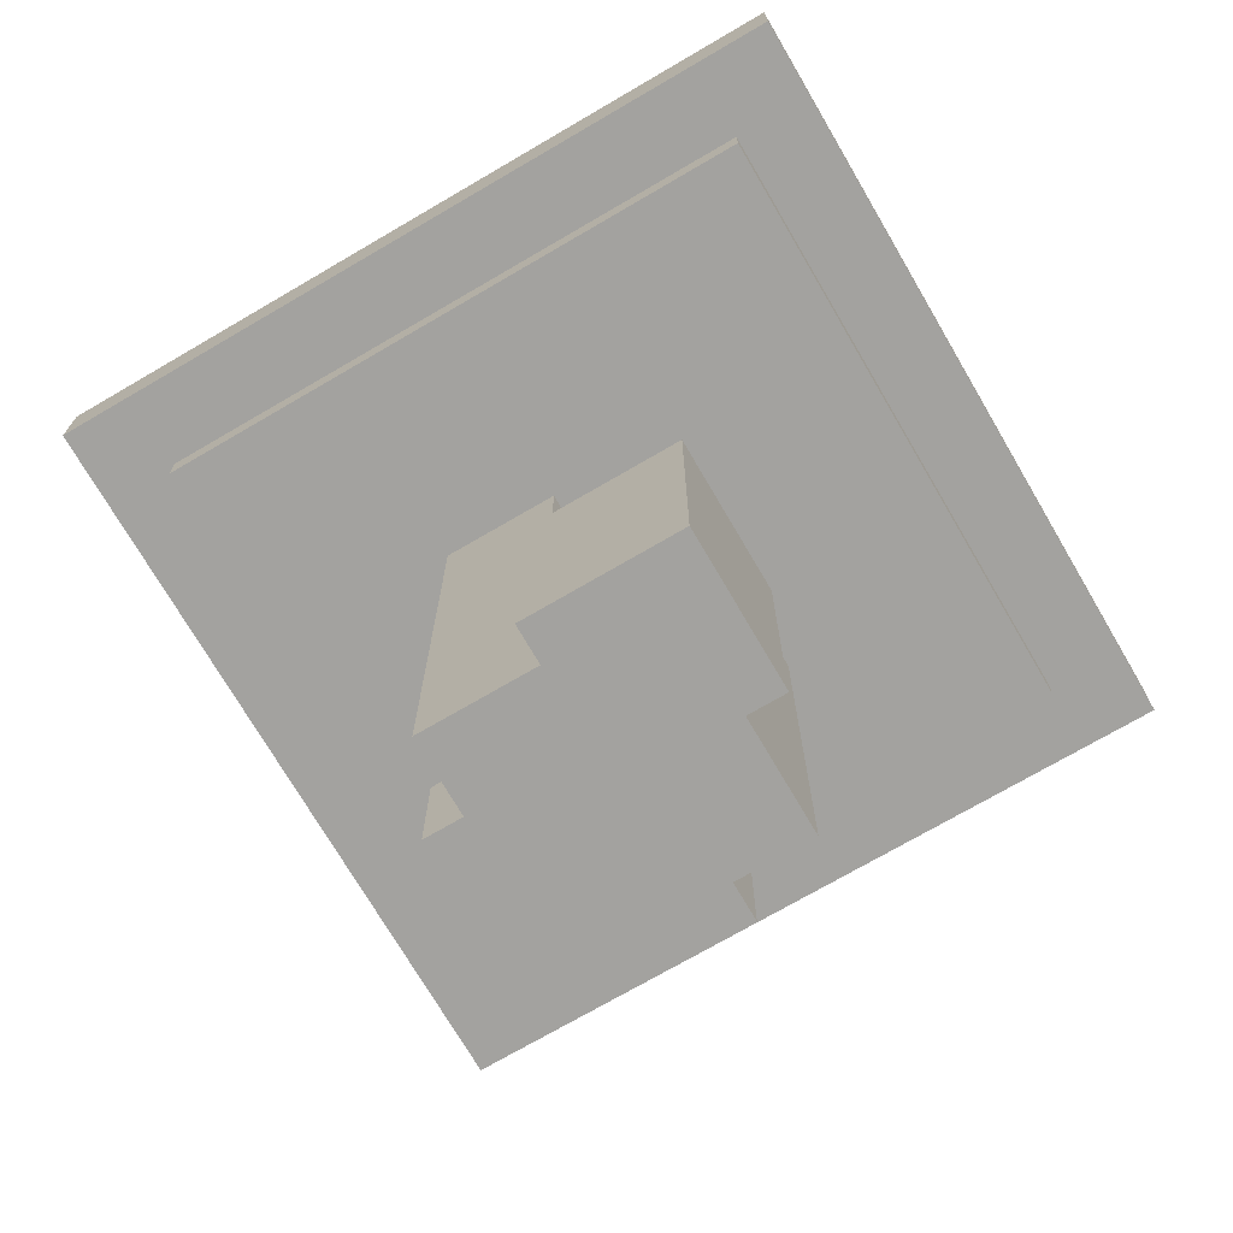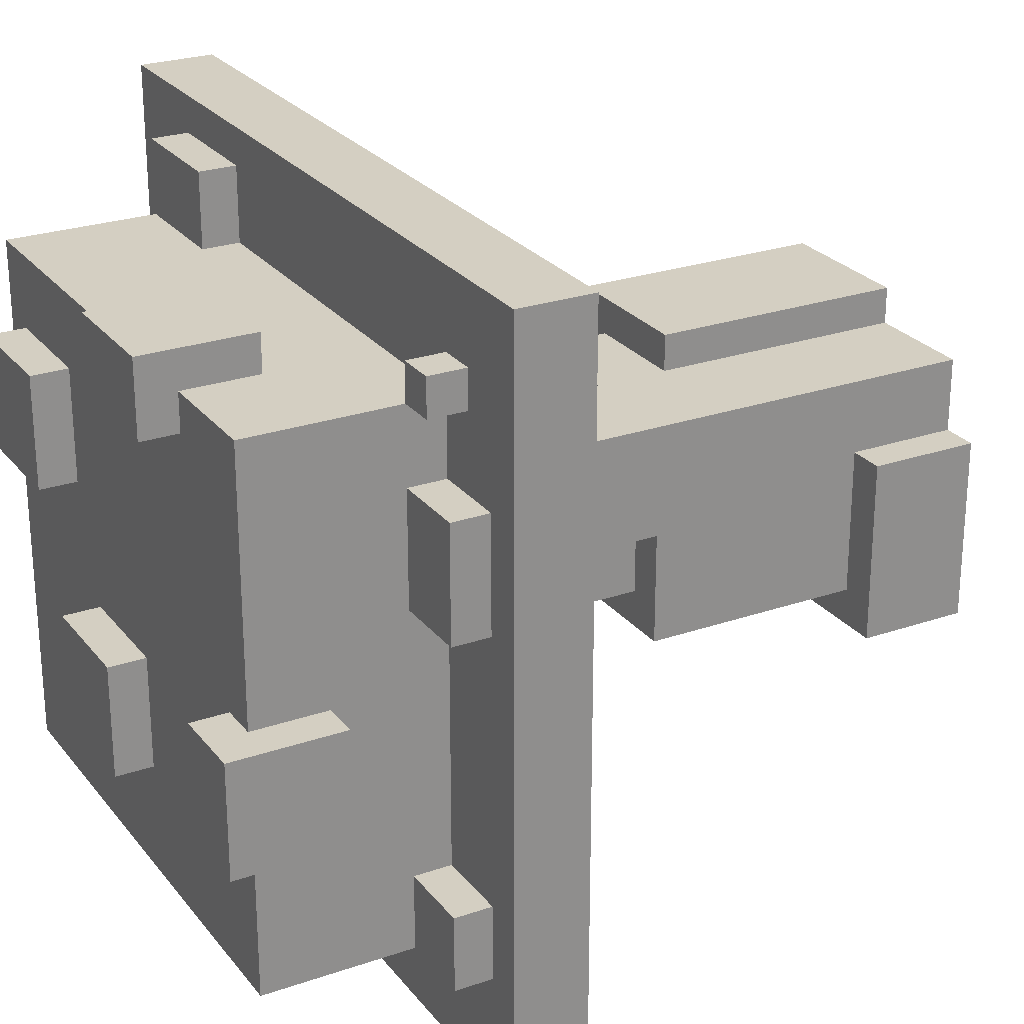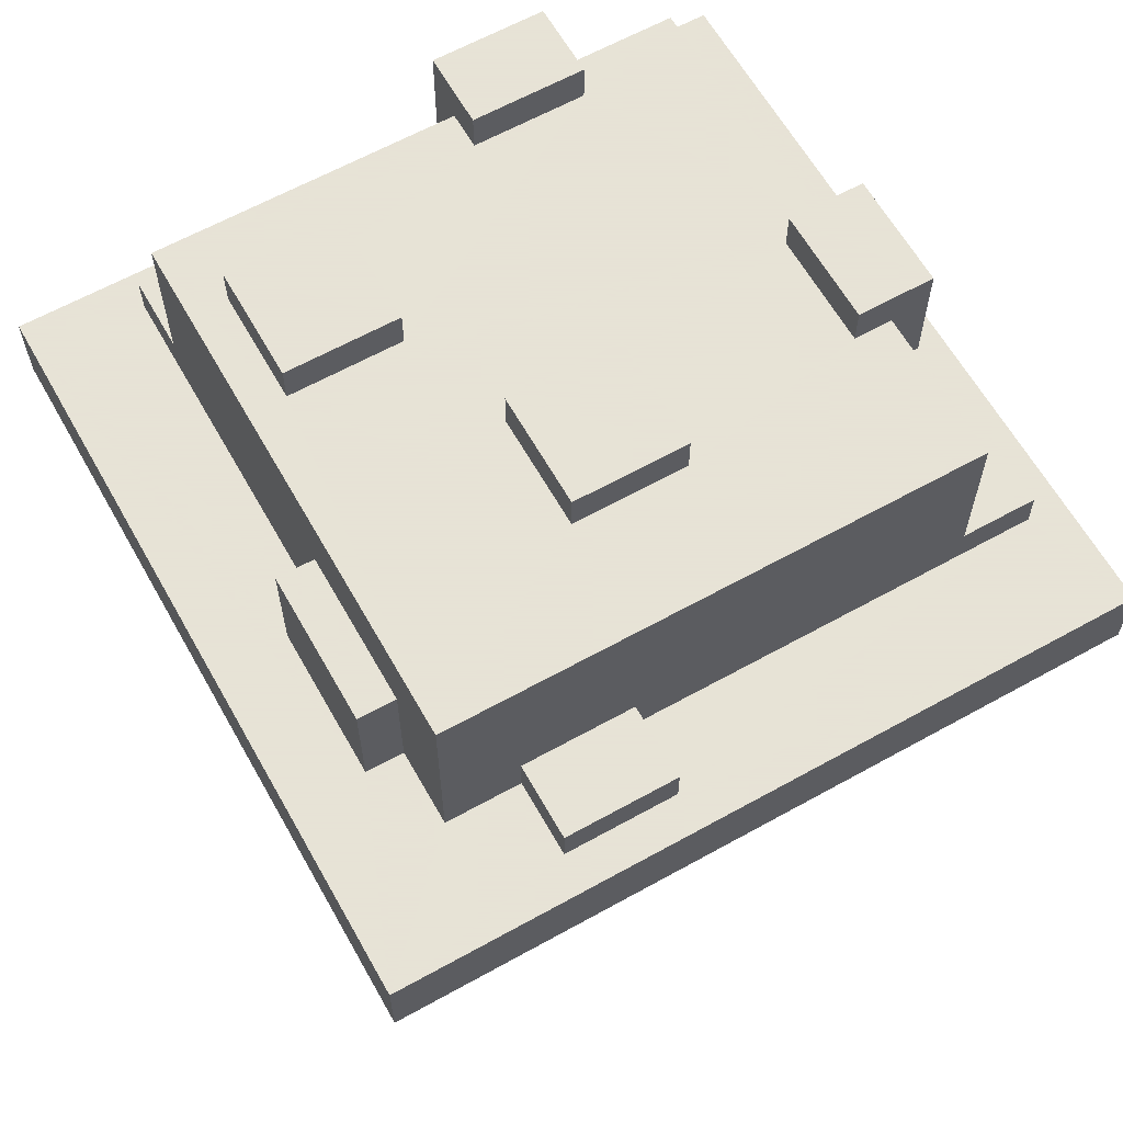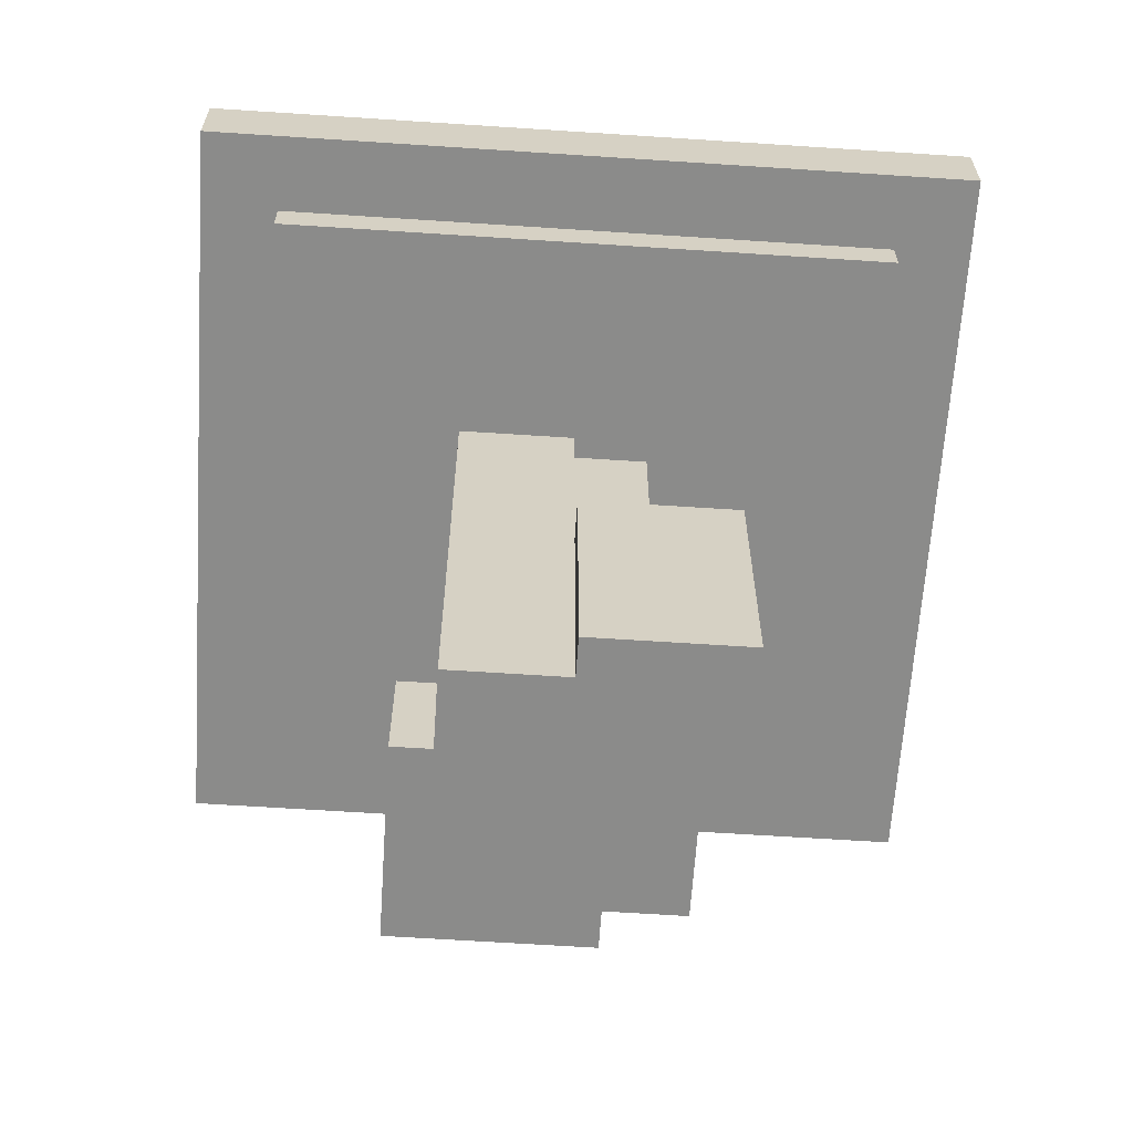
<metadata>
{"format":"obj","ext":"obj","renderer":"f3d","projection":"perspective","resolution":1024,"background":"white","views":[{"elev":-72.6,"azim":30.3,"up":"+Y"},{"elev":25.5,"azim":-119.0,"up":"+Z"},{"elev":62.8,"azim":150.6,"up":"+Y"},{"elev":-63.7,"azim":-3.8,"up":"+Y"}]}
</metadata>
<code>
o
v -1 1.5 1
v -1 1.5 -1
v -1 1.7 1
v -1 1.7 -1
v -0.9 1.7 0.5
v -0.9 1.7 0.2
v -0.9 1.7 -0.5
v -0.9 1.7 -0.7
v -0.9 1.8 0.5
v -0.9 1.8 0.2
v -0.9 1.8 -0.5
v -0.9 1.8 -0.7
v -0.8 1.4 0.8
v -0.8 1.4 -0.8
v -0.8 1.5 0.8
v -0.8 1.5 -0.8
v -0.8 1.7 0.8
v -0.8 1.7 0.7
v -0.8 1.8 0.8
v -0.8 1.8 0.7
v -0.8 2 0
v -0.8 2 -0.3
v -0.8 2.3 0
v -0.8 2.3 -0.3
v -0.7 1.7 0.7
v -0.7 1.7 0.5
v -0.7 1.7 0.2
v -0.7 1.7 -0.5
v -0.7 1.8 0.7
v -0.7 1.8 0.5
v -0.7 1.8 0.2
v -0.7 1.8 -0.5
v -0.7 1.8 -0.7
v -0.7 2 0
v -0.7 2 -0.3
v -0.7 2.2 0.7
v -0.7 2.2 0
v -0.7 2.2 -0.3
v -0.7 2.2 -0.7
v -0.4 0 0.1
v -0.4 0 -0.4
v -0.4 0.3 0.1
v -0.4 0.3 -0.4
v -0.4 2 0.8
v -0.4 2 0.7
v -0.4 2.2 0.7
v -0.4 2.2 0.6
v -0.4 2.3 0.8
v -0.4 2.3 0.6
v -0.3 0 0.3
v -0.3 0 0.1
v -0.3 0.3 0.1
v -0.3 0.3 -0.3
v -0.3 0.9 0
v -0.3 0.9 -0.3
v -0.3 1.3 0.3
v -0.3 1.3 0
v -0.2 0.9 0
v -0.2 0.9 -0.2
v -0.2 1.3 0.2
v -0.2 1.3 0
v -0.2 1.4 0.2
v -0.2 1.4 -0.2
v -0.1 2.2 -0.1
v -0.1 2.2 -0.4
v -0.1 2.3 -0.1
v -0.1 2.3 -0.4
v 0 0 0.4
v 0 0 0.3
v 0 0.7 0.4
v 0 0.7 0.3
v 0 0.9 -0.2
v 0 0.9 -0.3
v 0 1.1 -0.2
v 0 1.1 -0.3
v 0.2 1.7 -0.7
v 0.2 1.7 -0.9
v 0.2 1.8 -0.7
v 0.2 1.8 -0.9
v 0.3 2.2 0.5
v 0.3 2.2 0.2
v 0.3 2.3 0.5
v 0.3 2.3 0.2
v 0.4 1.7 0.9
v 0.4 1.7 0.7
v 0.4 1.8 0.9
v 0.4 1.8 0.7
v -0.7 1.7 0.8
v -0.7 1.7 0.7
v -0.7 1.8 0.8
v -0.7 1.8 0.7
v -0.6 2.2 0
v -0.6 2.2 -0.3
v -0.6 2.3 0
v -0.6 2.3 -0.3
v -0.1 2 0.8
v -0.1 2 0.7
v -0.1 2.2 0.7
v -0.1 2.2 0.6
v -0.1 2.3 0.8
v -0.1 2.3 0.6
v 0 0.9 0.3
v 0 0.9 0.2
v 0 1.3 0.3
v 0 1.3 0.2
v 0.1 0 -0.3
v 0.1 0 -0.4
v 0.1 0.3 -0.3
v 0.1 0.3 -0.4
v 0.2 0.9 0.2
v 0.2 0.9 0
v 0.2 1.1 0
v 0.2 1.1 -0.2
v 0.2 1.4 0.2
v 0.2 1.4 -0.2
v 0.2 2.2 -0.1
v 0.2 2.2 -0.4
v 0.2 2.3 -0.1
v 0.2 2.3 -0.4
v 0.3 0 0
v 0.3 0 -0.3
v 0.3 0.7 0.3
v 0.3 0.7 0
v 0.3 0.9 0.3
v 0.3 0.9 0
v 0.3 1.1 0
v 0.3 1.1 -0.3
v 0.4 0 0.4
v 0.4 0 0
v 0.4 0.7 0.4
v 0.4 0.7 0
v 0.5 1.7 -0.7
v 0.5 1.7 -0.9
v 0.5 1.8 -0.7
v 0.5 1.8 -0.9
v 0.6 2.2 0.5
v 0.6 2.2 0.2
v 0.6 2.3 0.5
v 0.6 2.3 0.2
v 0.7 1.7 0.9
v 0.7 1.7 0.7
v 0.7 1.7 -0.1
v 0.7 1.7 -0.5
v 0.7 1.7 -0.7
v 0.7 1.8 0.9
v 0.7 1.8 0.7
v 0.7 2 -0.1
v 0.7 2 -0.5
v 0.7 2.2 0.7
v 0.7 2.2 -0.7
v 0.8 1.4 0.8
v 0.8 1.4 -0.8
v 0.8 1.5 0.8
v 0.8 1.5 -0.8
v 0.8 1.7 -0.1
v 0.8 1.7 -0.5
v 0.8 2 -0.1
v 0.8 2 -0.5
v 1 1.5 1
v 1 1.5 -1
v 1 1.7 1
v 1 1.7 -1
v -1 1.5 1
v -1 1.7 1
v 1 1.5 1
v 1 1.7 1
v 0.4 1.7 0.9
v 0.4 1.8 0.9
v 0.7 1.7 0.9
v 0.7 1.8 0.9
v -0.8 1.4 0.8
v -0.8 1.5 0.8
v -0.8 1.7 0.8
v -0.8 1.8 0.8
v -0.7 1.7 0.8
v -0.7 1.8 0.8
v -0.4 2 0.8
v -0.4 2.3 0.8
v -0.1 2 0.8
v -0.1 2.3 0.8
v 0.8 1.4 0.8
v 0.8 1.5 0.8
v -0.7 1.7 0.7
v -0.7 1.8 0.7
v -0.7 2.2 0.7
v -0.4 2 0.7
v -0.4 2.2 0.7
v -0.1 2 0.7
v -0.1 2.2 0.7
v 0.4 1.7 0.7
v 0.4 1.8 0.7
v 0.7 1.8 0.7
v 0.7 2.2 0.7
v -0.9 1.7 0.5
v -0.9 1.8 0.5
v -0.7 1.7 0.5
v -0.7 1.8 0.5
v 0.3 2.2 0.5
v 0.3 2.3 0.5
v 0.6 2.2 0.5
v 0.6 2.3 0.5
v 0 0 0.4
v 0 0.7 0.4
v 0.4 0 0.4
v 0.4 0.7 0.4
v -0.3 0 0.3
v -0.3 1.3 0.3
v 0 0 0.3
v 0 0.7 0.3
v 0 0.9 0.3
v 0 1.3 0.3
v 0.3 0.7 0.3
v 0.3 0.9 0.3
v -0.2 1.3 0.2
v -0.2 1.4 0.2
v 0 0.9 0.2
v 0 1.3 0.2
v 0.2 0.9 0.2
v 0.2 1.4 0.2
v -0.4 0 0.1
v -0.4 0.3 0.1
v -0.3 0 0.1
v -0.3 0.3 0.1
v -0.8 2 0
v -0.8 2.3 0
v -0.7 2 0
v -0.7 2.2 0
v -0.6 2.2 0
v -0.6 2.3 0
v 0.2 0.9 0
v 0.2 1.1 0
v 0.3 0.9 0
v 0.3 1.1 0
v -0.1 2.2 -0.1
v -0.1 2.3 -0.1
v 0.2 2.2 -0.1
v 0.2 2.3 -0.1
v 0.7 1.7 -0.1
v 0.7 2 -0.1
v 0.8 1.7 -0.1
v 0.8 2 -0.1
v -0.9 1.7 -0.5
v -0.9 1.8 -0.5
v -0.7 1.7 -0.5
v -0.7 1.8 -0.5
v -0.8 1.7 0.7
v -0.8 1.8 0.7
v -0.7 1.7 0.7
v -0.7 1.8 0.7
v -0.4 2.2 0.6
v -0.4 2.3 0.6
v -0.1 2.2 0.6
v -0.1 2.3 0.6
v -0.9 1.7 0.2
v -0.9 1.8 0.2
v -0.7 1.7 0.2
v -0.7 1.8 0.2
v 0.3 2.2 0.2
v 0.3 2.3 0.2
v 0.6 2.2 0.2
v 0.6 2.3 0.2
v -0.3 0.9 0
v -0.3 1.3 0
v -0.2 0.9 0
v -0.2 1.3 0
v 0.3 0 0
v 0.3 0.7 0
v 0.4 0 0
v 0.4 0.7 0
v -0.2 0.9 -0.2
v -0.2 1.4 -0.2
v 0 0.9 -0.2
v 0 1.1 -0.2
v 0.2 1.1 -0.2
v 0.2 1.4 -0.2
v -0.8 2 -0.3
v -0.8 2.3 -0.3
v -0.7 2 -0.3
v -0.7 2.2 -0.3
v -0.6 2.2 -0.3
v -0.6 2.3 -0.3
v -0.3 0.3 -0.3
v -0.3 0.9 -0.3
v 0 0.9 -0.3
v 0 1.1 -0.3
v 0.1 0 -0.3
v 0.1 0.3 -0.3
v 0.3 0 -0.3
v 0.3 1.1 -0.3
v -0.4 0 -0.4
v -0.4 0.3 -0.4
v -0.1 2.2 -0.4
v -0.1 2.3 -0.4
v 0.1 0 -0.4
v 0.1 0.3 -0.4
v 0.2 2.2 -0.4
v 0.2 2.3 -0.4
v 0.7 1.7 -0.5
v 0.7 2 -0.5
v 0.8 1.7 -0.5
v 0.8 2 -0.5
v -0.9 1.7 -0.7
v -0.9 1.8 -0.7
v -0.7 1.7 -0.7
v -0.7 1.8 -0.7
v -0.7 2.2 -0.7
v 0.2 1.7 -0.7
v 0.2 1.8 -0.7
v 0.5 1.7 -0.7
v 0.5 1.8 -0.7
v 0.7 1.7 -0.7
v 0.7 2.2 -0.7
v -0.8 1.4 -0.8
v -0.8 1.5 -0.8
v 0.8 1.4 -0.8
v 0.8 1.5 -0.8
v 0.2 1.7 -0.9
v 0.2 1.8 -0.9
v 0.5 1.7 -0.9
v 0.5 1.8 -0.9
v -1 1.5 -1
v -1 1.7 -1
v 1 1.5 -1
v 1 1.7 -1
v 0 0 0.4
v 0.4 0 0.4
v -0.3 0 0.3
v 0 0 0.3
v -0.4 0 0.1
v -0.3 0 0.1
v 0.3 0 0
v 0.4 0 0
v 0.1 0 -0.3
v 0.3 0 -0.3
v -0.4 0 -0.4
v 0.1 0 -0.4
v -0.8 1.4 0.8
v 0.8 1.4 0.8
v -0.2 1.4 0.2
v 0.2 1.4 0.2
v -0.2 1.4 -0.2
v 0.2 1.4 -0.2
v -0.8 1.4 -0.8
v 0.8 1.4 -0.8
v -1 1.5 1
v 1 1.5 1
v -0.8 1.5 0.8
v 0.8 1.5 0.8
v -0.8 1.5 -0.8
v 0.8 1.5 -0.8
v -1 1.5 -1
v 1 1.5 -1
v -0.4 2 0.8
v -0.1 2 0.8
v -0.4 2 0.7
v -0.1 2 0.7
v -0.8 2 0
v -0.7 2 0
v -0.8 2 -0.3
v -0.7 2 -0.3
v -0.4 0.3 0.1
v -0.3 0.3 0.1
v -0.3 0.3 -0.3
v 0.1 0.3 -0.3
v -0.4 0.3 -0.4
v 0.1 0.3 -0.4
v 0 0.7 0.4
v 0.4 0.7 0.4
v 0 0.7 0.3
v 0.3 0.7 0.3
v 0.3 0.7 0
v 0.4 0.7 0
v 0 0.9 0.3
v 0.3 0.9 0.3
v 0 0.9 0.2
v 0.2 0.9 0.2
v -0.3 0.9 0
v -0.2 0.9 0
v 0.2 0.9 0
v 0.3 0.9 0
v -0.2 0.9 -0.2
v 0 0.9 -0.2
v -0.3 0.9 -0.3
v 0 0.9 -0.3
v 0.2 1.1 0
v 0.3 1.1 0
v 0 1.1 -0.2
v 0.2 1.1 -0.2
v 0 1.1 -0.3
v 0.3 1.1 -0.3
v -0.3 1.3 0.3
v 0 1.3 0.3
v -0.2 1.3 0.2
v 0 1.3 0.2
v -0.3 1.3 0
v -0.2 1.3 0
v -1 1.7 1
v 1 1.7 1
v 0.4 1.7 0.9
v 0.7 1.7 0.9
v -0.8 1.7 0.8
v -0.7 1.7 0.8
v -0.8 1.7 0.7
v -0.7 1.7 0.7
v 0.4 1.7 0.7
v 0.7 1.7 0.7
v -0.9 1.7 0.5
v -0.7 1.7 0.5
v -0.9 1.7 0.2
v -0.7 1.7 0.2
v 0.7 1.7 -0.1
v 0.8 1.7 -0.1
v -0.9 1.7 -0.5
v -0.7 1.7 -0.5
v 0.7 1.7 -0.5
v 0.8 1.7 -0.5
v -0.9 1.7 -0.7
v -0.7 1.7 -0.7
v 0.2 1.7 -0.7
v 0.5 1.7 -0.7
v 0.7 1.7 -0.7
v 0.2 1.7 -0.9
v 0.5 1.7 -0.9
v -1 1.7 -1
v 1 1.7 -1
v 0.4 1.8 0.9
v 0.7 1.8 0.9
v -0.8 1.8 0.8
v -0.7 1.8 0.8
v -0.8 1.8 0.7
v -0.7 1.8 0.7
v 0.4 1.8 0.7
v 0.7 1.8 0.7
v -0.9 1.8 0.5
v -0.7 1.8 0.5
v -0.9 1.8 0.2
v -0.7 1.8 0.2
v -0.9 1.8 -0.5
v -0.7 1.8 -0.5
v -0.9 1.8 -0.7
v -0.7 1.8 -0.7
v 0.2 1.8 -0.7
v 0.5 1.8 -0.7
v 0.2 1.8 -0.9
v 0.5 1.8 -0.9
v 0.7 2 -0.1
v 0.8 2 -0.1
v 0.7 2 -0.5
v 0.8 2 -0.5
v -0.7 2.2 0.7
v -0.4 2.2 0.7
v -0.1 2.2 0.7
v 0.7 2.2 0.7
v -0.4 2.2 0.6
v -0.1 2.2 0.6
v 0.3 2.2 0.5
v 0.6 2.2 0.5
v 0.3 2.2 0.2
v 0.6 2.2 0.2
v -0.7 2.2 0
v -0.6 2.2 0
v -0.1 2.2 -0.1
v 0.2 2.2 -0.1
v -0.7 2.2 -0.3
v -0.6 2.2 -0.3
v -0.1 2.2 -0.4
v 0.2 2.2 -0.4
v -0.7 2.2 -0.7
v 0.7 2.2 -0.7
v -0.4 2.3 0.8
v -0.1 2.3 0.8
v -0.4 2.3 0.6
v -0.1 2.3 0.6
v 0.3 2.3 0.5
v 0.6 2.3 0.5
v 0.3 2.3 0.2
v 0.6 2.3 0.2
v -0.8 2.3 0
v -0.6 2.3 0
v -0.1 2.3 -0.1
v 0.2 2.3 -0.1
v -0.8 2.3 -0.3
v -0.6 2.3 -0.3
v -0.1 2.3 -0.4
v 0.2 2.3 -0.4
f 3 2 1
f 4 2 3
f 9 6 5
f 10 6 9
f 11 8 7
f 12 8 11
f 15 14 13
f 16 14 15
f 19 18 17
f 20 18 19
f 23 22 21
f 24 22 23
f 29 26 25
f 30 26 29
f 31 28 27
f 32 28 31
f 34 30 29
f 34 33 32
f 34 32 31
f 34 31 30
f 35 33 34
f 36 34 29
f 37 34 36
f 38 33 35
f 39 33 38
f 42 41 40
f 43 41 42
f 46 45 44
f 48 46 44
f 48 47 46
f 49 47 48
f 52 51 50
f 54 53 52
f 55 53 54
f 56 52 50
f 56 54 52
f 57 54 56
f 61 59 58
f 62 61 60
f 63 59 61
f 63 61 62
f 66 65 64
f 67 65 66
f 70 69 68
f 71 69 70
f 74 73 72
f 75 73 74
f 78 77 76
f 79 77 78
f 82 81 80
f 83 81 82
f 86 85 84
f 87 85 86
f 88 89 90
f 90 89 91
f 92 93 94
f 94 93 95
f 96 97 98
f 96 98 100
f 98 99 100
f 100 99 101
f 102 103 104
f 104 103 105
f 106 107 108
f 108 107 109
f 110 111 112
f 110 112 114
f 112 113 114
f 114 113 115
f 116 117 118
f 118 117 119
f 120 121 123
f 122 123 124
f 123 121 125
f 124 123 125
f 125 121 126
f 126 121 127
f 128 129 130
f 130 129 131
f 132 133 134
f 134 133 135
f 136 137 138
f 138 137 139
f 140 141 145
f 141 142 146
f 145 141 146
f 146 142 147
f 143 144 148
f 146 147 149
f 147 148 149
f 148 144 150
f 149 148 150
f 151 152 153
f 153 152 154
f 155 156 157
f 157 156 158
f 159 160 161
f 161 160 162
f 165 164 163
f 166 164 165
f 169 168 167
f 170 168 169
f 175 174 173
f 176 174 175
f 179 178 177
f 180 178 179
f 181 172 171
f 182 172 181
f 186 184 183
f 186 185 184
f 187 185 186
f 188 186 183
f 190 188 183
f 190 189 188
f 191 189 190
f 192 189 191
f 193 189 192
f 196 195 194
f 197 195 196
f 200 199 198
f 201 199 200
f 204 203 202
f 205 203 204
f 208 207 206
f 209 207 208
f 210 207 209
f 211 207 210
f 212 210 209
f 213 210 212
f 217 215 214
f 218 217 216
f 219 215 217
f 219 217 218
f 222 221 220
f 223 221 222
f 226 225 224
f 227 225 226
f 228 225 227
f 229 225 228
f 232 231 230
f 233 231 232
f 236 235 234
f 237 235 236
f 240 239 238
f 241 239 240
f 244 243 242
f 245 243 244
f 246 247 248
f 248 247 249
f 250 251 252
f 252 251 253
f 254 255 256
f 256 255 257
f 258 259 260
f 260 259 261
f 262 263 264
f 264 263 265
f 266 267 268
f 268 267 269
f 270 271 272
f 272 271 273
f 273 271 274
f 274 271 275
f 276 277 278
f 278 277 279
f 279 277 280
f 280 277 281
f 282 283 284
f 282 284 287
f 284 285 287
f 286 287 288
f 287 285 289
f 288 287 289
f 290 291 294
f 294 291 295
f 292 293 296
f 296 293 297
f 298 299 300
f 300 299 301
f 302 303 304
f 304 303 305
f 304 305 307
f 305 306 307
f 307 306 308
f 308 306 310
f 309 310 311
f 310 306 312
f 311 310 312
f 313 314 315
f 315 314 316
f 317 318 319
f 319 318 320
f 321 322 323
f 323 322 324
f 328 326 325
f 330 328 327
f 331 326 328
f 331 330 329
f 331 328 330
f 332 326 331
f 333 331 329
f 334 331 333
f 335 333 329
f 336 333 335
f 339 338 337
f 340 338 339
f 341 339 337
f 342 338 340
f 343 341 337
f 343 342 341
f 344 338 342
f 344 342 343
f 347 346 345
f 348 346 347
f 349 347 345
f 350 346 348
f 351 349 345
f 351 350 349
f 352 346 350
f 352 350 351
f 355 354 353
f 356 354 355
f 359 358 357
f 360 358 359
f 361 362 363
f 361 363 365
f 363 364 365
f 365 364 366
f 367 368 369
f 369 368 370
f 370 368 371
f 371 368 372
f 373 374 375
f 375 374 376
f 376 374 379
f 379 374 380
f 377 378 381
f 377 381 383
f 381 382 383
f 383 382 384
f 385 386 388
f 387 388 389
f 388 386 390
f 389 388 390
f 391 392 393
f 393 392 394
f 391 393 395
f 395 393 396
f 397 398 399
f 399 398 400
f 397 399 401
f 401 399 402
f 397 401 403
f 402 399 404
f 404 399 405
f 400 398 406
f 397 403 407
f 403 404 407
f 407 404 408
f 397 407 409
f 406 398 411
f 411 398 412
f 409 410 413
f 397 409 413
f 413 410 414
f 412 398 416
f 397 413 417
f 415 416 421
f 418 419 422
f 417 418 422
f 420 421 423
f 417 422 424
f 422 423 424
f 397 417 424
f 423 421 425
f 424 423 425
f 416 398 425
f 421 416 425
f 428 429 430
f 430 429 431
f 426 427 432
f 432 427 433
f 434 435 436
f 436 435 437
f 438 439 440
f 440 439 441
f 442 443 444
f 444 443 445
f 446 447 448
f 448 447 449
f 450 451 454
f 452 453 455
f 455 453 456
f 454 455 456
f 456 453 457
f 454 456 458
f 457 453 459
f 450 454 460
f 458 459 460
f 454 458 460
f 460 459 461
f 461 459 462
f 462 459 463
f 461 462 465
f 465 462 466
f 464 465 466
f 463 459 467
f 464 466 468
f 466 467 468
f 459 453 469
f 468 467 469
f 467 459 469
f 470 471 472
f 472 471 473
f 474 475 476
f 476 475 477
f 478 479 482
f 482 479 483
f 480 481 484
f 484 481 485

</code>
